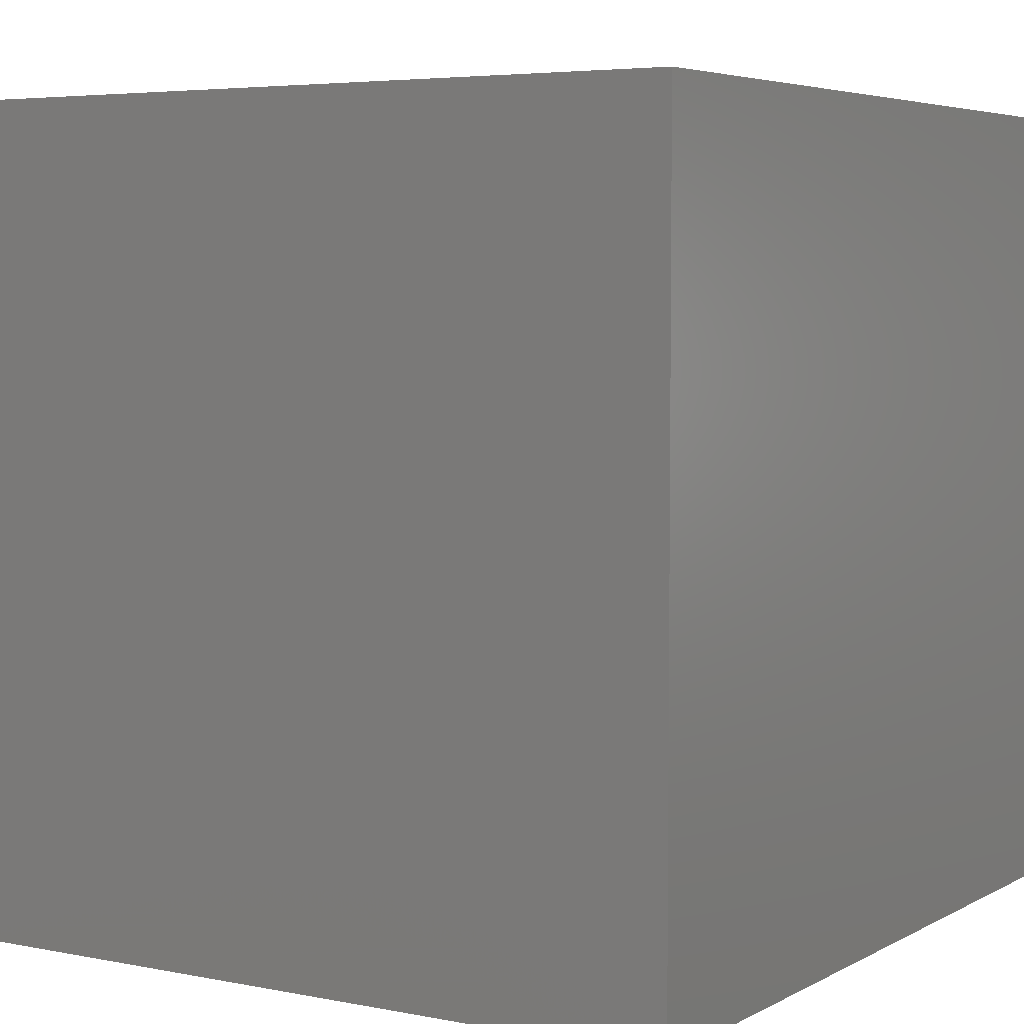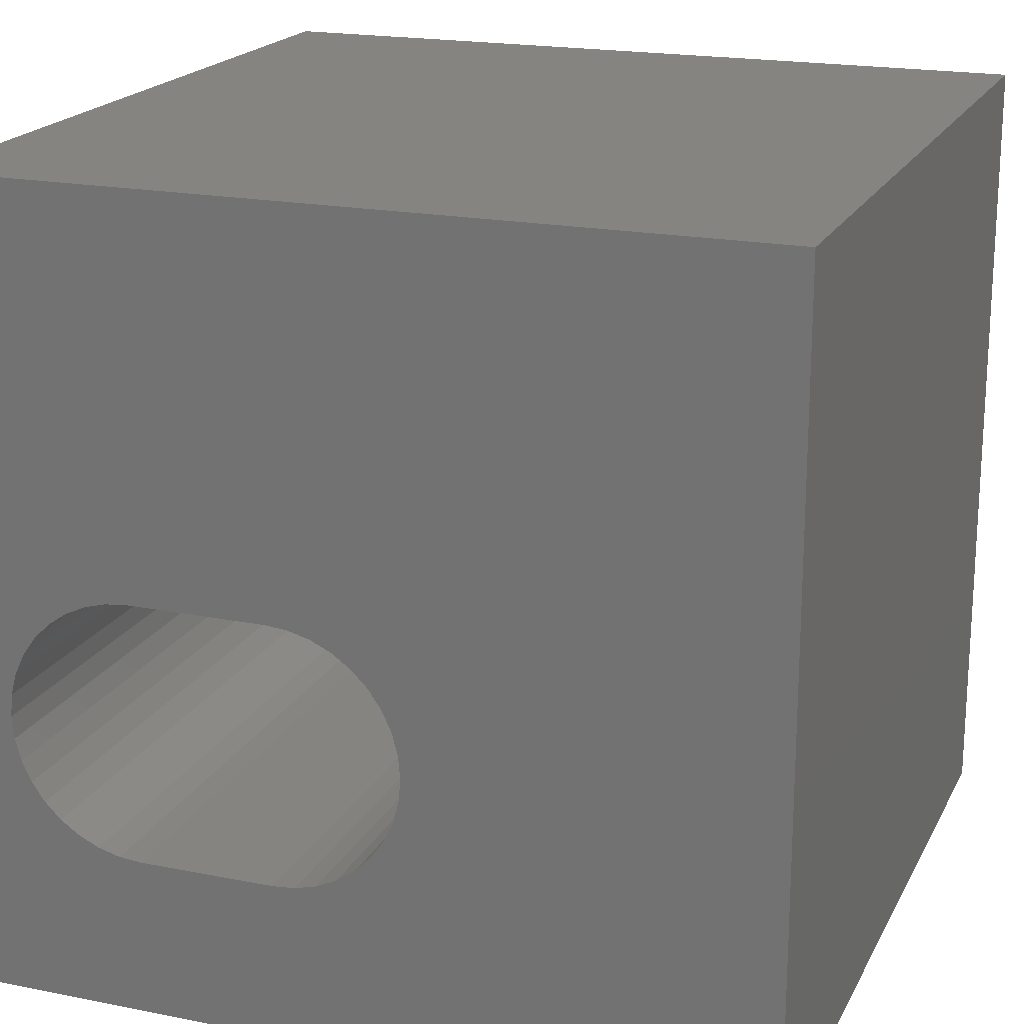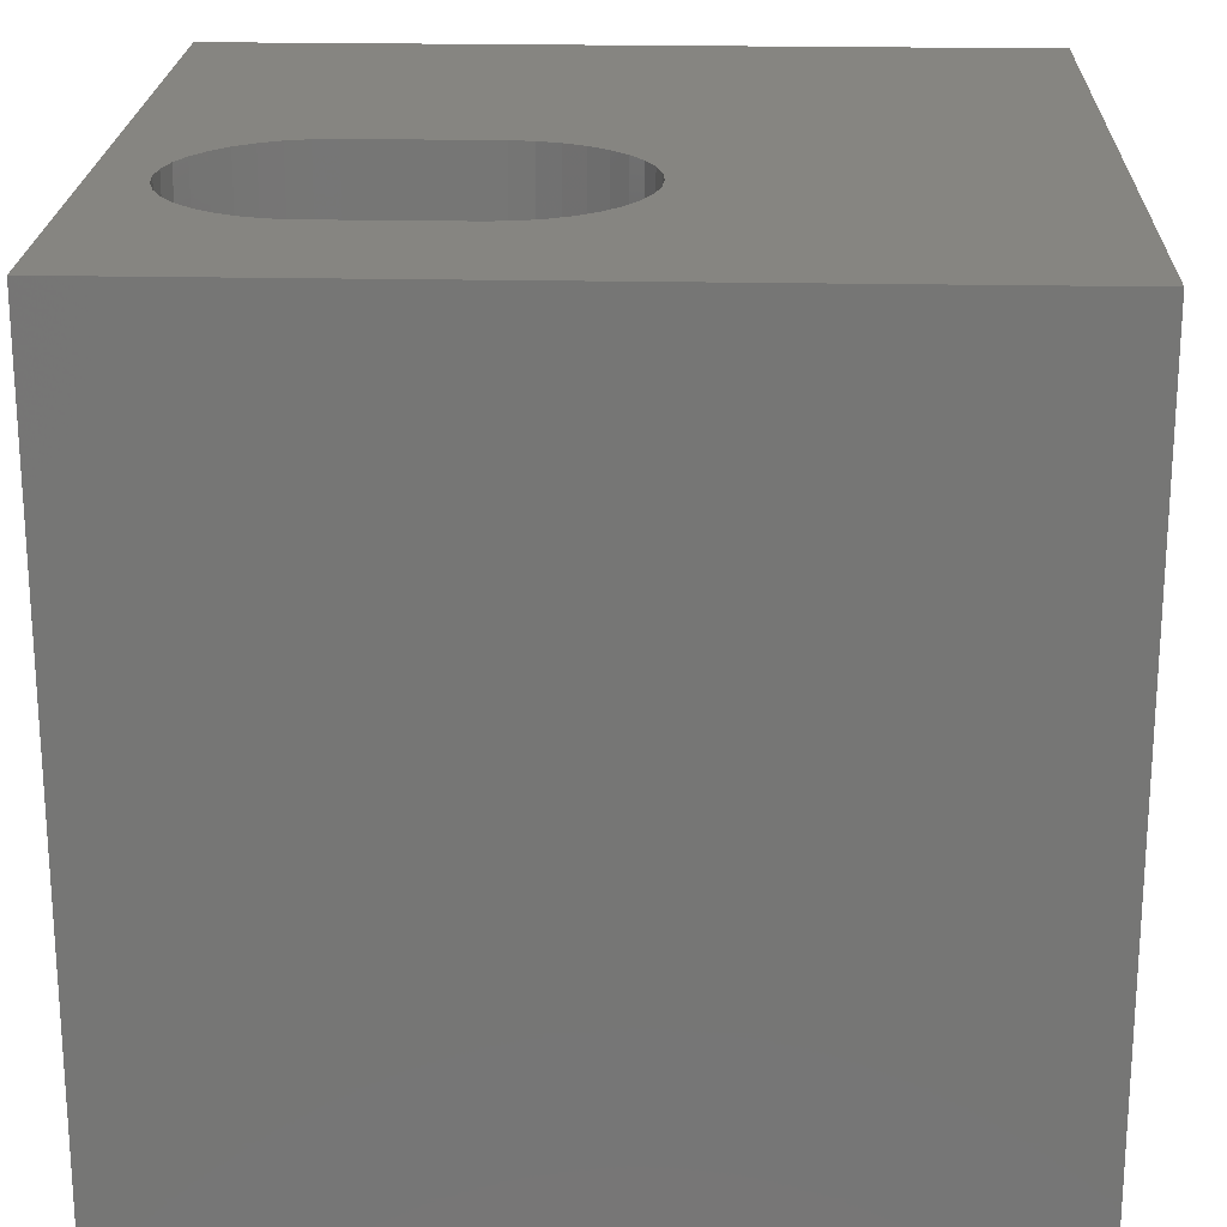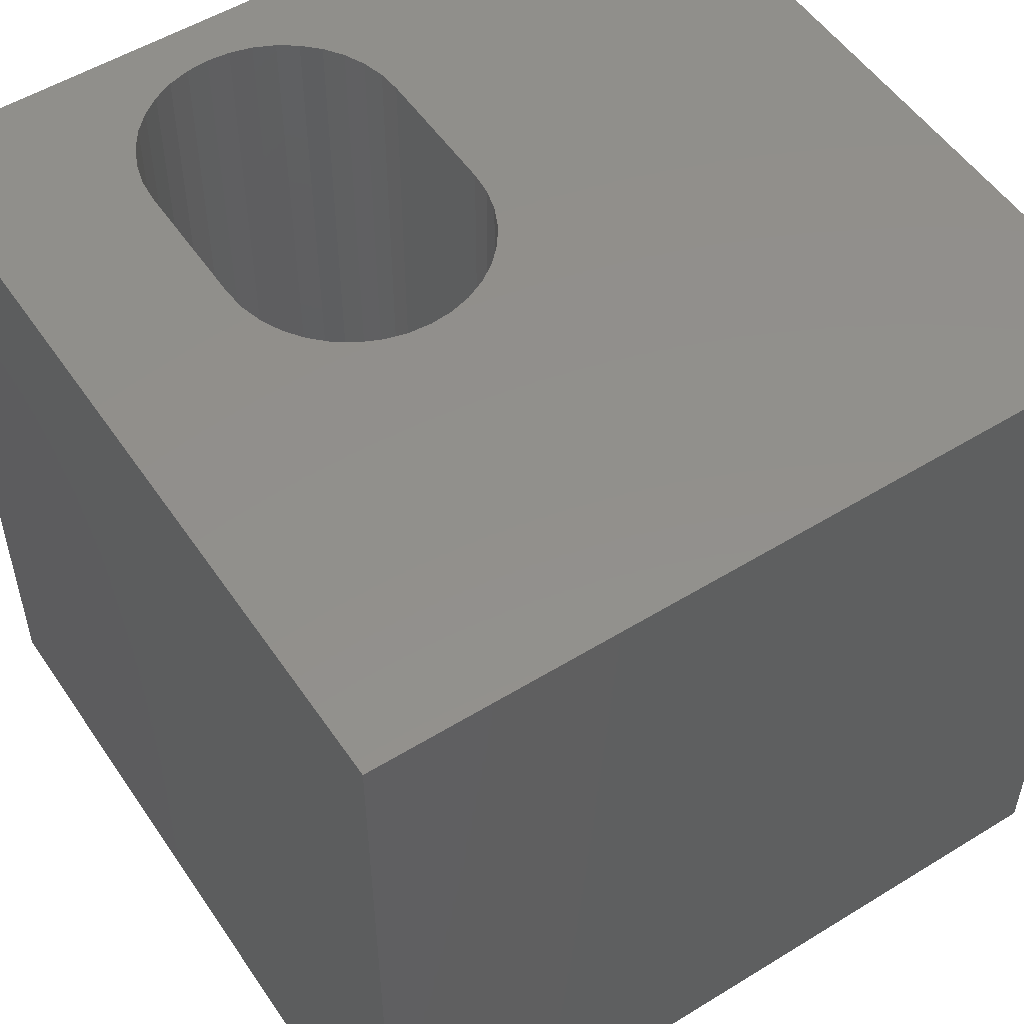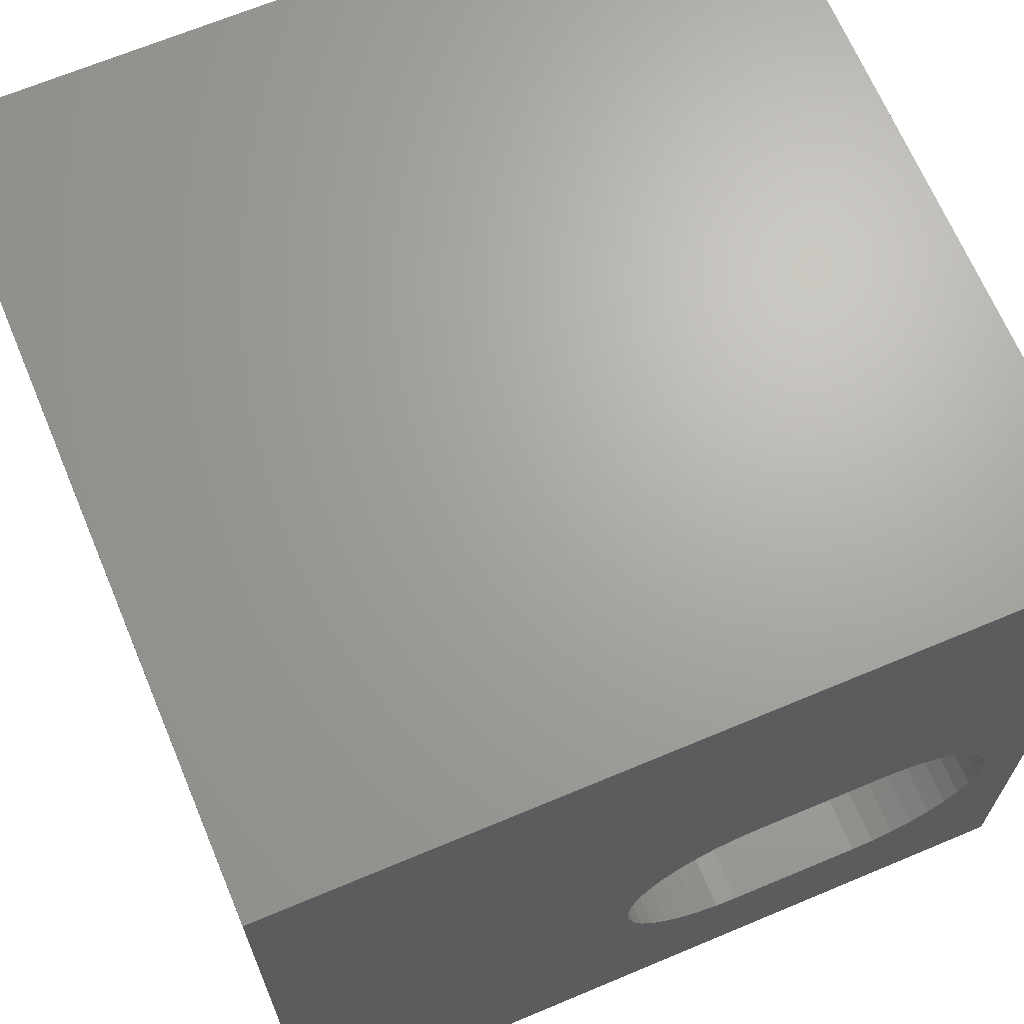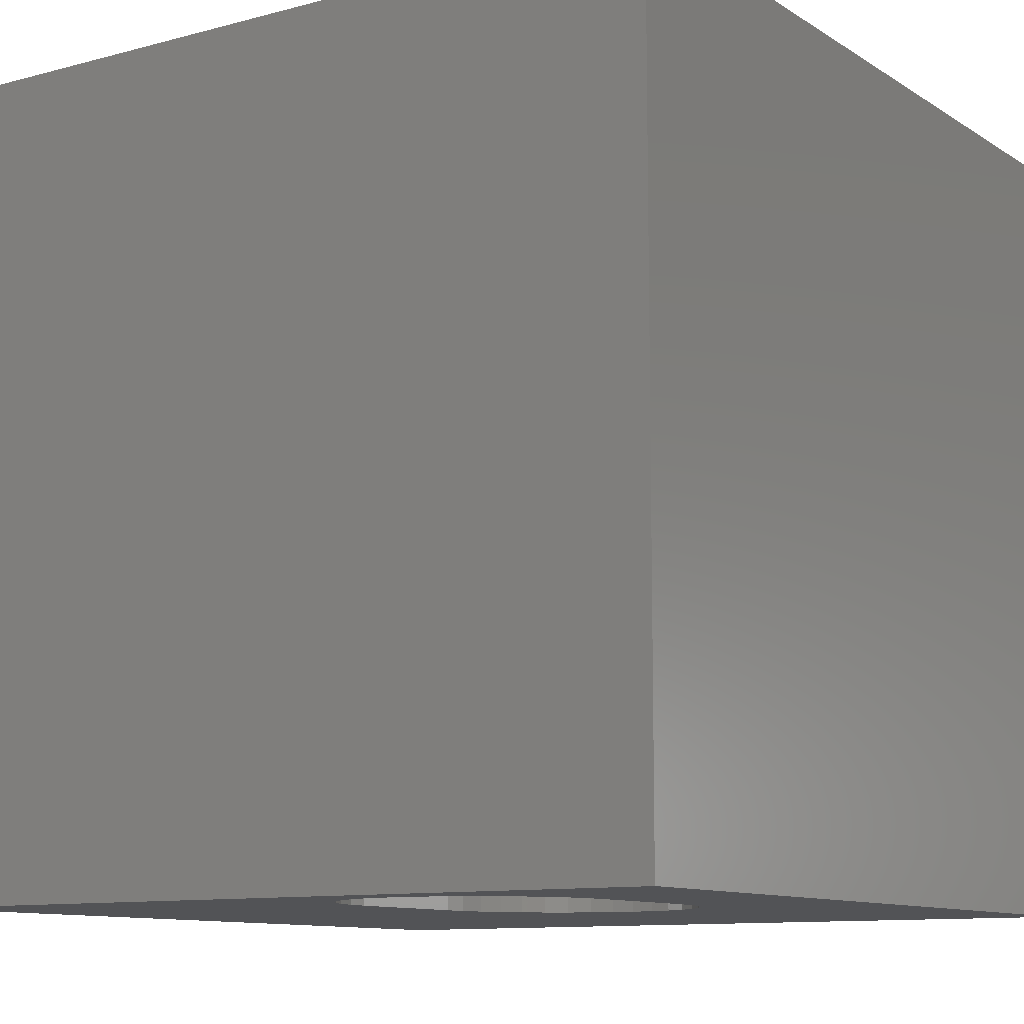
<metadata>
{"format":"stl","ext":"stl","renderer":"f3d","projection":"perspective","resolution":1024,"background":"white","views":[{"elev":4.9,"azim":32.1,"up":"+Z"},{"elev":19.5,"azim":20.4,"up":"+Y"},{"elev":21.5,"azim":2.1,"up":"+Z"},{"elev":52.9,"azim":56.6,"up":"+Z"},{"elev":67.3,"azim":157.2,"up":"+Y"},{"elev":-10.7,"azim":-56.3,"up":"+Z"}]}
</metadata>
<code>
# stl→obj: 84 verts, 168 faces
v 0 10 10
v 0 10 0
v 0 0 10
v 0 0 0
v 2.241 1.979 10
v 1.962 2.004 10
v 5.326 2.785 10
v 5.164 2.555 10
v 10 0 10
v 4.966 2.356 10
v 4.736 2.195 10
v 1.69 2.076 10
v 1.436 2.195 10
v 1.205 2.356 10
v 5.541 3.591 10
v 5.517 3.871 10
v 10 10 10
v 5.517 3.311 10
v 5.444 3.04 10
v 4.481 2.076 10
v 4.21 2.004 10
v 3.93 1.979 10
v 1.205 4.826 10
v 1.436 4.987 10
v 1.69 5.105 10
v 1.962 5.178 10
v 0.7269 4.142 10
v 0.8457 4.397 10
v 1.007 4.627 10
v 4.481 5.105 10
v 4.736 4.987 10
v 4.966 4.826 10
v 5.164 4.627 10
v 5.326 4.397 10
v 5.444 4.142 10
v 1.007 2.555 10
v 0.8457 2.785 10
v 0.7269 3.04 10
v 0.6542 3.311 10
v 0.6297 3.591 10
v 0.6542 3.871 10
v 2.241 5.203 10
v 3.93 5.203 10
v 4.21 5.178 10
v 10 10 0
v 10 0 0
v 1.007 2.555 0
v 1.205 2.356 0
v 1.436 2.195 0
v 1.69 2.076 0
v 1.962 2.004 0
v 1.962 5.178 0
v 1.69 5.105 0
v 0.6542 3.311 0
v 0.7269 3.04 0
v 0.8457 2.785 0
v 4.21 2.004 0
v 3.93 1.979 0
v 2.241 1.979 0
v 4.481 2.076 0
v 4.736 2.195 0
v 4.966 2.356 0
v 5.164 2.555 0
v 5.326 2.785 0
v 5.444 3.04 0
v 5.444 4.142 0
v 5.326 4.397 0
v 2.241 5.203 0
v 1.436 4.987 0
v 1.205 4.826 0
v 1.007 4.627 0
v 0.6297 3.591 0
v 0.6542 3.871 0
v 5.517 3.311 0
v 5.541 3.591 0
v 5.517 3.871 0
v 5.164 4.627 0
v 4.966 4.826 0
v 4.736 4.987 0
v 0.8457 4.397 0
v 0.7269 4.142 0
v 4.481 5.105 0
v 4.21 5.178 0
v 3.93 5.203 0
f 1 2 3
f 3 2 4
f 5 6 3
f 7 8 9
f 9 8 10
f 9 10 11
f 6 12 3
f 3 12 13
f 3 13 14
f 15 9 16
f 16 9 17
f 15 18 9
f 9 18 19
f 9 19 7
f 11 20 9
f 9 20 21
f 9 21 3
f 3 21 22
f 3 22 5
f 23 24 1
f 1 24 25
f 1 25 26
f 27 28 1
f 1 28 29
f 1 29 23
f 30 31 17
f 17 31 32
f 17 32 33
f 33 34 17
f 17 34 35
f 17 35 16
f 14 36 3
f 3 36 37
f 3 37 38
f 38 39 3
f 3 39 40
f 3 40 1
f 1 40 41
f 1 41 27
f 26 42 1
f 1 42 43
f 1 43 17
f 17 43 44
f 17 44 30
f 45 17 46
f 46 17 9
f 4 47 48
f 48 49 4
f 4 49 50
f 4 50 51
f 52 53 2
f 54 55 4
f 4 55 56
f 4 56 47
f 57 46 58
f 58 46 4
f 58 4 59
f 59 4 51
f 57 60 46
f 46 60 61
f 46 61 62
f 62 63 46
f 46 63 64
f 46 64 65
f 45 66 67
f 52 2 68
f 53 69 2
f 2 69 70
f 2 70 71
f 54 4 72
f 72 4 2
f 72 2 73
f 65 74 46
f 46 74 75
f 46 75 45
f 45 75 76
f 45 76 66
f 67 77 45
f 45 77 78
f 45 78 79
f 71 80 2
f 2 80 81
f 2 81 73
f 79 82 45
f 45 82 83
f 45 83 2
f 2 83 84
f 2 84 68
f 17 45 1
f 1 45 2
f 46 9 4
f 4 9 3
f 68 42 26
f 68 26 52
f 52 26 25
f 52 25 53
f 53 25 24
f 53 24 69
f 69 24 23
f 69 23 70
f 70 23 29
f 70 29 71
f 71 29 28
f 71 28 80
f 80 28 27
f 80 27 81
f 81 27 41
f 81 41 73
f 73 41 40
f 73 40 72
f 72 40 39
f 72 39 54
f 54 39 38
f 54 38 55
f 55 38 37
f 55 37 56
f 56 37 36
f 56 36 47
f 47 36 14
f 47 14 48
f 48 14 13
f 48 13 49
f 49 13 12
f 49 12 50
f 50 12 6
f 50 6 51
f 51 6 5
f 51 5 59
f 68 84 42
f 42 84 43
f 58 22 21
f 58 21 57
f 57 21 20
f 57 20 60
f 60 20 11
f 60 11 61
f 61 11 10
f 61 10 62
f 62 10 8
f 62 8 63
f 63 8 7
f 63 7 64
f 64 7 19
f 64 19 65
f 65 19 18
f 65 18 74
f 74 18 15
f 74 15 75
f 75 15 16
f 75 16 76
f 76 16 35
f 76 35 66
f 66 35 34
f 66 34 67
f 67 34 33
f 67 33 77
f 77 33 32
f 77 32 78
f 78 32 31
f 78 31 79
f 79 31 30
f 79 30 82
f 82 30 44
f 82 44 83
f 83 44 43
f 83 43 84
f 58 59 22
f 22 59 5

</code>
